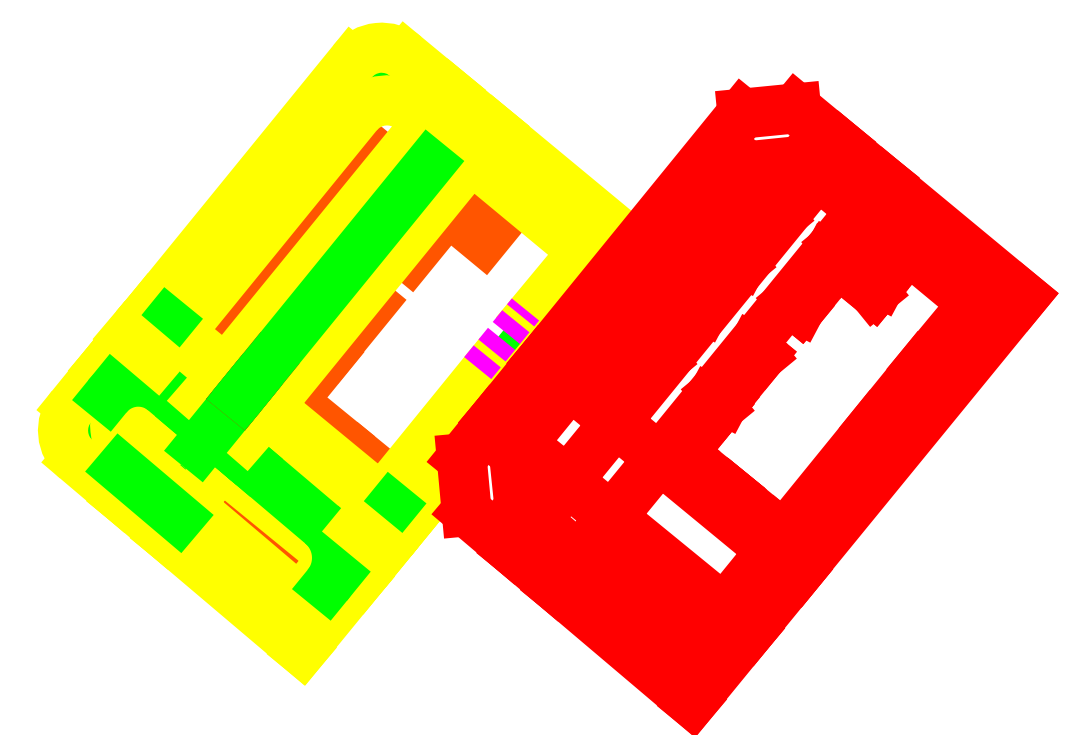
<metadata>
{"format":"dxf","ext":"dxf","renderer":"ezdxf+matplotlib","layout":"modelspace","background":"white","min_lineweight":24,"dpi":150}
</metadata>
<code>
0
SECTION
2
ENTITIES
0
ARC
8
ref_line_e
10
17.71
20
109.6
40
10
50
50.37
51
140.9
0
ARC
8
ref_line_e
10
19.06
20
108.5
40
9.985
50
320.9
51
50.37
0
LINE
8
ref_line_e
10
24.09
20
117.3
11
25.43
21
116.2
0
LINE
8
ref_line_e
10
25.43
20
116.2
11
28.5
21
113.6
0
LINE
8
ref_line_e
10
28.5
20
113.6
11
28.52
21
113.6
0
LINE
8
ref_line_e
10
28.52
20
113.6
11
37.68
21
106
0
ARC
8
ref_line_e
10
49.4
20
83.32
40
10
50
320.7
51
50.37
0
ARC
8
ref_line_e
10
-1.78
20
19.46
40
9.197
50
229.7
51
320.7
0
ARC
8
ref_line_e
10
-31.8
20
45.7
40
9.806
50
229.7
51
320.9
0
ARC
8
ref_line_e
10
-33.16
20
47.06
40
9.967
50
140.7
51
229.7
0
LINE
8
ref_line_e
10
-24.39
20
73.61
11
9.96
21
115.9
0
LINE
8
ref_line_e
10
-28.16
20
69
11
-24.42
21
73.63
0
LINE
8
ref_line_e
10
-38.14
20
38.22
11
-39.6
21
39.46
0
LINE
8
ref_line_e
10
-22.88
20
25.29
11
-22.88
21
25.29
0
LWPOLYLINE
8
appendix
90
    5
70
    0
43
0
10
-15.84
20
63.94
10
-13.95
20
62.38
10
-6.226
20
71.85
10
-8.114
20
73.41
10
-15.84
20
63.94
0
LWPOLYLINE
8
appendix
90
    5
70
    0
43
0
10
-10.02
20
75.53
10
-8.136
20
73.97
10
0.2276
20
84.22
10
-1.661
20
85.79
10
-10.02
20
75.53
0
LWPOLYLINE
8
appendix
90
    5
70
    0
43
0
10
0.783
20
84.31
10
2.671
20
82.75
10
10.39
20
92.22
10
8.506
20
93.78
10
0.783
20
84.31
0
LWPOLYLINE
8
appendix
90
    5
70
    0
43
0
10
8.769
20
94.1
10
10.66
20
92.54
10
18.38
20
102
10
16.49
20
103.6
10
8.769
20
94.1
0
LWPOLYLINE
8
appendix
90
    5
70
    0
43
0
10
20.82
20
84.29
10
22.71
20
82.73
10
30.43
20
92.2
10
28.54
20
93.76
10
20.82
20
84.29
0
LWPOLYLINE
8
appendix
90
    5
70
    0
43
0
10
30.38
20
96.02
10
28.83
20
94.12
10
38.24
20
86.34
10
39.79
20
88.23
10
30.38
20
96.02
0
LWPOLYLINE
8
appendix
90
    5
70
    0
43
0
10
5.051
20
65.09
10
6.939
20
63.53
10
14.66
20
73
10
12.77
20
74.56
10
5.051
20
65.09
0
LWPOLYLINE
8
appendix
90
    5
70
    0
43
0
10
3.936
20
63.6
10
5.824
20
62.04
10
-1.899
20
52.57
10
-3.787
20
54.13
10
3.936
20
63.6
0
LWPOLYLINE
8
appendix
90
    5
70
    0
43
0
10
-1.413
20
51.97
10
-2.96
20
50.07
10
6.497
20
42.34
10
8.044
20
44.24
10
-1.413
20
51.97
0
LWPOLYLINE
8
appendix
90
    5
70
    0
43
0
10
8.352
20
43.99
10
6.804
20
42.09
10
16.26
20
34.37
10
17.81
20
36.26
10
8.352
20
43.99
0
LWPOLYLINE
8
appendix
90
    5
70
    0
43
0
10
-16.53
20
33.42
10
-14.98
20
35.32
10
-5.522
20
27.59
10
-7.069
20
25.69
10
-16.53
20
33.42
0
LWPOLYLINE
8
appendix
90
    5
70
    0
43
0
10
-5.215
20
27.34
10
-6.762
20
25.44
10
2.695
20
17.72
10
4.243
20
19.62
10
-5.215
20
27.34
0
LINE
8
ref_line_e
10
-24.2
20
39.51
11
-21.57
21
42.75
0
LINE
8
ref_line_e
10
18.84
20
30.16
11
57.14
21
76.99
0
LINE
8
ref_line_e
10
-25.93
20
27.87
11
-7.726
21
12.45
0
LINE
8
ref_line_e
10
37.68
20
106
11
55.77
21
91.03
0
POINT
8
appendix
10
-8.115
20
65.51
0
POINT
8
appendix
10
-1.956
20
60.49
0
POINT
8
appendix
10
6.355
20
70.7
0
POINT
8
appendix
10
0.2058
20
75.72
0
POINT
8
appendix
10
8.472
20
85.85
0
POINT
8
appendix
10
14.64
20
80.88
0
POINT
8
appendix
10
16.47
20
95.65
0
POINT
8
appendix
10
22.59
20
90.64
0
LINE
8
board_yellow
10
-16.93
20
38.93
11
-23.78
21
30.52
0
LINE
8
board_yellow
10
-23.78
20
30.52
11
-0.469
21
10.73
0
LINE
8
board_yellow
10
-26.19
20
46.55
11
-32.89
21
38.33
0
LINE
8
board_yellow
10
-6.802
20
51.29
11
16.74
21
31.9
0
LINE
8
board_yellow
10
16.74
20
31.9
11
38.24
21
58.37
0
LINE
8
board_yellow
10
48.27
20
70.71
11
59.2
21
83.89
0
LINE
8
board_yellow
10
-35.8
20
54.34
11
-37.44
21
52.33
0
ARC
8
board_yellow
10
-31.23
20
47.27
40
8
50
140.8
51
231
0
ARC
8
board_yellow
10
17.94
20
107.7
40
8
50
50.85
51
140.9
0
LINE
8
board_yellow
10
-6.84
20
51.32
11
35.61
21
103.5
0
LINE
8
board_yellow
10
59.2
20
83.89
11
35.68
21
103.4
0
LINE
8
board_yellow
10
26.46
20
111.1
11
-16.06
21
58.94
0
LINE
8
board_yellow
10
6.733
20
19.59
11
-16.93
21
38.93
0
LINE
8
board_yellow
10
-0.469
20
10.73
11
6.733
21
19.59
0
LINE
8
board_yellow
10
-36.27
20
41.06
11
-32.89
21
38.33
0
LINE
8
board_yellow
10
-35.8
20
54.34
11
-26.19
21
46.55
0
LINE
8
board_yellow
10
-25.62
20
66.84
11
-16.06
21
58.94
0
LINE
8
board_yellow
10
-25.62
20
66.84
11
11.74
21
112.7
0
ARC
8
board_yellow
10
16.81
20
118.7
40
8
50
50.37
51
140.9
0
ARC
8
board_yellow
10
-42.2
20
46.25
40
8
50
140.9
51
229.7
0
LINE
8
board_yellow
10
26.46
20
111.1
11
22.99
21
113.9
0
LINE
8
board_yellow
10
6.733
20
19.59
11
16.74
21
31.9
0
LINE
8
board_yellow
10
-35.8
20
54.34
11
-30.47
21
60.87
0
LINE
8
board_yellow
10
-30.47
20
60.87
11
-25.62
21
66.84
0
LINE
8
board_yellow
10
26.46
20
111.1
11
31.37
21
117.1
0
LINE
8
board_yellow
10
35.61
20
103.5
11
40.53
21
109.5
0
LINE
8
board_yellow
10
-37.92
20
32.14
11
-32.88
21
38.34
0
LINE
8
board_yellow
10
-28.77
20
24.38
11
-23.76
21
30.53
0
LINE
8
board_yellow
10
16.74
20
31.9
11
22.32
21
27.3
0
LINE
8
board_yellow
10
6.733
20
19.59
11
9.46
21
17.28
0
LINE
8
board_yellow
10
9.46
20
17.28
11
12.22
21
14.95
0
LINE
8
board_yellow
10
-35.8
20
54.34
11
-41.8
21
59.42
0
LINE
8
board_yellow
10
-25.62
20
66.84
11
-31.62
21
71.92
0
LINE
8
board_white
10
38.24
20
58.37
11
48.27
21
70.71
0
LINE
8
board_yellow
10
-47.38
20
40.15
11
-37.92
21
32.14
0
LINE
8
board_yellow
10
-28.77
20
24.38
11
0
21
0
0
LINE
8
board_yellow
10
21.91
20
124.9
11
31.37
21
117.1
0
LINE
8
board_yellow
10
40.53
20
109.5
11
69.74
21
85.3
0
LINE
8
board_yellow
10
-26.19
20
46.55
11
-21.03
21
52.87
0
LINE
8
board_yellow
10
-21.03
20
52.87
11
-16.06
21
58.94
0
LINE
8
board_yellow
10
-6.84
20
51.32
11
-11.89
21
45.12
0
LINE
8
board_yellow
10
-11.89
20
45.12
11
-16.93
21
38.93
0
LINE
8
board_yellow
10
22.32
20
27.3
11
69.74
21
85.3
0
LINE
8
board_yellow
10
22.32
20
27.3
11
16.93
21
20.7
0
LINE
8
board_yellow
10
16.93
20
20.7
11
12.22
21
14.95
0
LINE
8
board_yellow
10
12.22
20
14.95
11
0
21
0
0
LINE
8
board_yellow
10
10.61
20
123.8
11
-31.62
21
71.92
0
LINE
8
board_yellow
10
-31.62
20
71.92
11
-36.48
21
65.96
0
LINE
8
board_yellow
10
-36.48
20
65.96
11
-41.8
21
59.42
0
LINE
8
board_yellow
10
-41.8
20
59.42
11
-48.41
21
51.3
0
LINE
8
board_yellow
10
26.46
20
111.1
11
35.61
21
103.5
0
LINE
8
board_yellow
10
31.37
20
117.1
11
40.53
21
109.5
0
LINE
8
board_yellow
10
-16.06
20
58.94
11
-6.802
21
51.29
0
LINE
8
board_yellow
10
-26.19
20
46.55
11
-16.93
21
38.93
0
LINE
8
board_yellow
10
-32.88
20
38.34
11
-23.78
21
30.52
0
LINE
8
board_yellow
10
-37.92
20
32.14
11
-28.77
21
24.38
0
LINE
8
ref_line_e
10
-38.14
20
38.22
11
-25.93
21
27.87
0
LINE
8
virtual
10
66.22
20
53.03
11
73.94
21
62.5
0
LINE
8
virtual
10
73.94
20
62.5
11
75.83
21
60.94
0
LINE
8
virtual
10
75.83
20
60.94
11
68.11
21
51.47
0
LINE
8
virtual
10
68.11
20
51.47
11
66.22
21
53.03
0
LINE
8
virtual
10
73.94
20
62.5
11
68.11
21
51.47
0
LINE
8
virtual
10
66.22
20
53.03
11
75.83
21
60.94
0
LINE
8
virtual
10
82.28
20
73.32
11
80.4
21
74.88
0
LINE
8
virtual
10
80.4
20
74.88
11
72.03
21
64.62
0
LINE
8
virtual
10
72.03
20
64.62
11
82.28
21
73.32
0
LINE
8
virtual
10
72.1
20
64.7
11
73.92
21
63.06
0
LINE
8
virtual
10
73.92
20
63.06
11
82.28
21
73.32
0
LINE
8
virtual
10
80.4
20
74.88
11
73.92
21
63.06
0
LINE
8
virtual
10
82.84
20
73.4
11
84.73
21
71.84
0
LINE
8
virtual
10
84.73
20
71.84
11
92.45
21
81.31
0
LINE
8
virtual
10
92.45
20
81.31
11
90.56
21
82.87
0
LINE
8
virtual
10
90.56
20
82.87
11
82.84
21
73.4
0
LINE
8
virtual
10
82.84
20
73.4
11
92.45
21
81.31
0
LINE
8
virtual
10
90.56
20
82.87
11
84.73
21
71.84
0
LINE
8
virtual
10
90.83
20
83.19
11
92.71
21
81.63
0
LINE
8
virtual
10
92.71
20
81.63
11
100.4
21
91.1
0
LINE
8
virtual
10
100.4
20
91.1
11
98.55
21
92.66
0
LINE
8
virtual
10
98.55
20
92.66
11
90.83
21
83.19
0
LINE
8
virtual
10
90.83
20
83.19
11
100.4
21
91.1
0
LINE
8
virtual
10
98.55
20
92.66
11
92.71
21
81.63
0
LINE
8
virtual
10
112.4
20
85.11
11
121.8
21
77.32
0
LINE
8
virtual
10
121.8
20
77.32
11
120.3
21
75.43
0
LINE
8
virtual
10
112.4
20
85.11
11
120.3
21
75.43
0
LINE
8
virtual
10
102.9
20
73.38
11
104.8
21
71.82
0
LINE
8
virtual
10
104.8
20
71.82
11
112.5
21
81.29
0
LINE
8
virtual
10
112.5
20
81.29
11
110.6
21
82.85
0
LINE
8
virtual
10
110.6
20
82.85
11
102.9
21
73.38
0
LINE
8
virtual
10
96.72
20
62.09
11
89
21
52.62
0
LINE
8
virtual
10
89
20
52.62
11
87.11
21
54.18
0
LINE
8
virtual
10
87.11
20
54.18
11
94.83
21
63.65
0
LINE
8
virtual
10
94.83
20
63.65
11
96.72
21
62.09
0
LINE
8
virtual
10
87.88
20
51.13
11
80.16
21
41.66
0
LINE
8
virtual
10
80.16
20
41.66
11
78.27
21
43.22
0
LINE
8
virtual
10
78.27
20
43.22
11
85.99
21
52.69
0
LINE
8
virtual
10
85.99
20
52.69
11
87.88
21
51.13
0
LINE
8
virtual
10
87.88
20
51.13
11
80.16
21
41.66
0
LINE
8
virtual
10
78.27
20
43.22
11
87.88
21
51.13
0
LINE
8
virtual
10
85.99
20
52.69
11
80.16
21
41.66
0
LINE
8
virtual
10
87.11
20
54.18
11
96.72
21
62.09
0
LINE
8
virtual
10
94.83
20
63.65
11
89
21
52.62
0
LINE
8
virtual
10
102.9
20
73.38
11
112.5
21
81.29
0
LINE
8
virtual
10
110.6
20
82.85
11
104.8
21
71.82
0
LINE
8
virtual
10
112.4
20
85.11
11
110.9
21
83.21
0
LINE
8
virtual
10
110.9
20
83.21
11
120.3
21
75.43
0
LINE
8
virtual
10
121.8
20
77.32
11
110.9
21
83.21
0
LINE
8
virtual
10
80.64
20
41.06
11
79.1
21
39.16
0
LINE
8
virtual
10
79.1
20
39.16
11
88.55
21
31.43
0
LINE
8
virtual
10
88.55
20
31.43
11
90.1
21
33.33
0
LINE
8
virtual
10
90.1
20
33.33
11
80.64
21
41.06
0
LINE
8
virtual
10
90.41
20
33.08
11
88.86
21
31.18
0
LINE
8
virtual
10
88.86
20
31.18
11
98.32
21
23.46
0
LINE
8
virtual
10
98.32
20
23.46
11
99.87
21
25.36
0
LINE
8
virtual
10
99.87
20
25.36
11
90.41
21
33.08
0
LINE
8
virtual
10
67.08
20
24.41
11
65.53
21
22.51
0
LINE
8
virtual
10
65.53
20
22.51
11
74.99
21
14.78
0
LINE
8
virtual
10
74.99
20
14.78
11
76.53
21
16.68
0
LINE
8
virtual
10
76.53
20
16.68
11
67.08
21
24.41
0
LINE
8
virtual
10
76.84
20
16.43
11
75.3
21
14.53
0
LINE
8
virtual
10
75.3
20
14.53
11
84.75
21
6.807
0
LINE
8
virtual
10
84.75
20
6.807
11
86.3
21
8.706
0
LINE
8
virtual
10
86.3
20
8.706
11
76.84
21
16.43
0
LINE
8
virtual
10
66
20
48.03
11
56.44
21
55.93
0
LINE
8
virtual
10
56.44
20
55.93
11
93.79
21
101.8
0
LINE
8
virtual
10
93.79
20
101.8
11
105
21
103
0
LINE
8
virtual
10
105
20
103
11
108.5
21
100.1
0
LINE
8
virtual
10
108.5
20
100.1
11
66
21
48.03
0
LINE
8
virtual
10
66
20
48.03
11
75.26
21
40.38
0
LINE
8
virtual
10
75.26
20
40.38
11
98.79
21
20.99
0
LINE
8
virtual
10
98.79
20
20.99
11
120.3
21
47.46
0
LINE
8
virtual
10
120.3
20
47.46
11
130.3
21
59.8
0
LINE
8
virtual
10
130.3
20
59.8
11
141.3
21
72.98
0
LINE
8
virtual
10
141.3
20
72.98
11
117.7
21
92.49
0
LINE
8
virtual
10
117.7
20
92.49
11
75.26
21
40.38
0
LINE
8
virtual
10
108.5
20
100.1
11
117.7
21
92.49
0
LINE
8
virtual
10
117.7
20
92.49
11
122.6
21
98.59
0
LINE
8
virtual
10
122.6
20
98.59
11
113.4
21
106.2
0
LINE
8
virtual
10
113.4
20
106.2
11
108.5
21
100.1
0
LINE
8
virtual
10
122.6
20
98.59
11
151.8
21
74.39
0
LINE
8
virtual
10
151.8
20
74.39
11
104.4
21
16.39
0
LINE
8
virtual
10
104.4
20
16.39
11
94.28
21
4.037
0
LINE
8
virtual
10
94.28
20
4.037
11
82.06
21
-10.91
0
LINE
8
virtual
10
82.06
20
-10.91
11
53.29
21
13.47
0
LINE
8
virtual
10
53.29
20
13.47
11
44.13
21
21.23
0
LINE
8
virtual
10
44.13
20
21.23
11
34.68
21
29.24
0
LINE
8
virtual
10
34.68
20
29.24
11
33.65
21
40.39
0
LINE
8
virtual
10
33.65
20
40.39
11
40.26
21
48.51
0
LINE
8
virtual
10
40.26
20
48.51
11
50.44
21
61.01
0
LINE
8
virtual
10
50.44
20
61.01
11
92.66
21
112.9
0
LINE
8
virtual
10
92.66
20
112.9
11
104
21
114
0
LINE
8
virtual
10
104
20
114
11
113.4
21
106.2
0
LINE
8
virtual
10
50.44
20
61.01
11
56.44
21
55.93
0
LINE
8
virtual
10
56.44
20
55.93
11
46.26
21
43.43
0
LINE
8
virtual
10
46.26
20
43.43
11
40.26
21
48.51
0
LINE
8
virtual
10
46.26
20
43.43
11
44.62
21
41.42
0
LINE
8
virtual
10
44.62
20
41.42
11
45.79
21
30.15
0
LINE
8
virtual
10
45.79
20
30.15
11
49.16
21
27.42
0
LINE
8
virtual
10
49.16
20
27.42
11
55.87
21
35.64
0
LINE
8
virtual
10
55.87
20
35.64
11
46.26
21
43.43
0
LINE
8
virtual
10
55.87
20
35.64
11
65.13
21
28.02
0
LINE
8
virtual
10
65.13
20
28.02
11
58.28
21
19.61
0
LINE
8
virtual
10
58.28
20
19.61
11
49.17
21
27.43
0
LINE
8
virtual
10
49.17
20
27.43
11
44.13
21
21.23
0
LINE
8
virtual
10
53.29
20
13.47
11
58.28
21
19.61
0
LINE
8
virtual
10
58.28
20
19.61
11
81.59
21
-0.177
0
LINE
8
virtual
10
81.59
20
-0.177
11
88.79
21
8.686
0
LINE
8
virtual
10
88.79
20
8.686
11
65.13
21
28.02
0
LINE
8
virtual
10
65.13
20
28.02
11
75.26
21
40.38
0
LINE
8
virtual
10
104.4
20
16.39
11
98.79
21
20.99
0
LINE
8
virtual
10
98.79
20
20.99
11
88.79
21
8.686
0
LINE
8
virtual
10
88.79
20
8.686
11
94.28
21
4.037
0
LINE
8
virtual
10
55.87
20
35.64
11
66
21
48.03
0
LINE
8
board_yellow
10
-30.52
20
60.91
11
-20.96
21
53.01
0
LINE
8
board_yellow
10
-11.89
20
45.12
11
11.65
21
25.73
0
LINE
8
ref_line_e
10
-11.42
20
39.69
11
-14.31
21
42.14
0
LINE
8
ref_line_e
10
-14.31
20
42.14
11
-23.46
21
49.89
0
ARC
8
ref_line_e
10
-1.78
20
19.46
40
9.197
50
320.7
51
49.72
0
LINE
8
ref_line_e
10
-11.42
20
39.69
11
4.166
21
26.48
0
ARC
8
ref_line_e
10
-34.37
20
48.11
40
8.401
50
49.72
51
141.1
0
ARC
8
ref_line_e
10
-4.954
20
47.32
40
10
50
140.9
51
229.7
0
LINE
8
ref_line_e
10
-23.46
20
49.89
11
-28.94
21
54.52
0
LINE
8
ref_line_e
10
5.34
20
13.64
11
18.84
21
30.16
0
LINE
8
ref_line_e
10
-40.9
20
53.39
11
-28.16
21
69
0
LINE
8
board_yellow
10
-20.96
20
53.01
11
-11.89
21
45.12
0
LINE
8
board_yellow
10
-30.59
20
60.97
11
-36.59
21
66.06
0
LINE
8
board_yellow
10
11.65
20
25.73
11
17.23
21
21.13
0
LINE
8
virtual
10
-12.71
20
53.63
11
-7.854
21
59.59
0
LINE
8
ref_line_e
10
-21.57
20
42.75
11
-12.71
21
53.63
0
LINE
8
virtual
10
-12.71
20
53.63
11
-11.47
21
55.15
0
LINE
8
ref_line_e
10
-12.71
20
53.63
11
-11.47
21
55.15
0
LINE
8
ref_line_e
10
-11.47
20
55.15
11
26.8
21
102.2
0
ENDSEC
0
EOF

</code>
